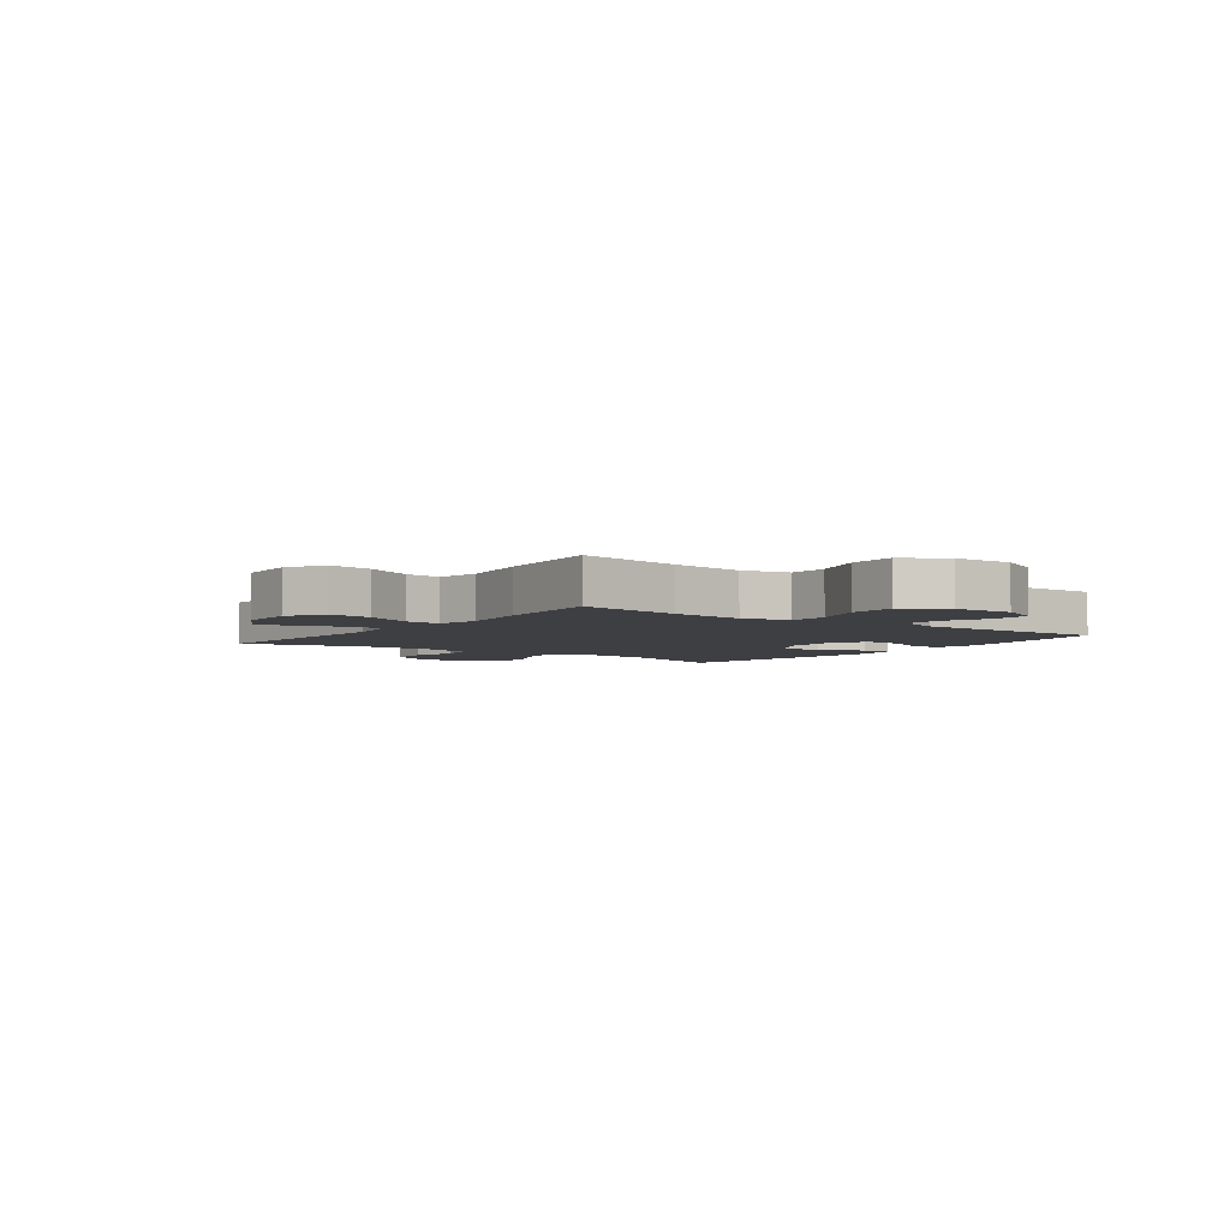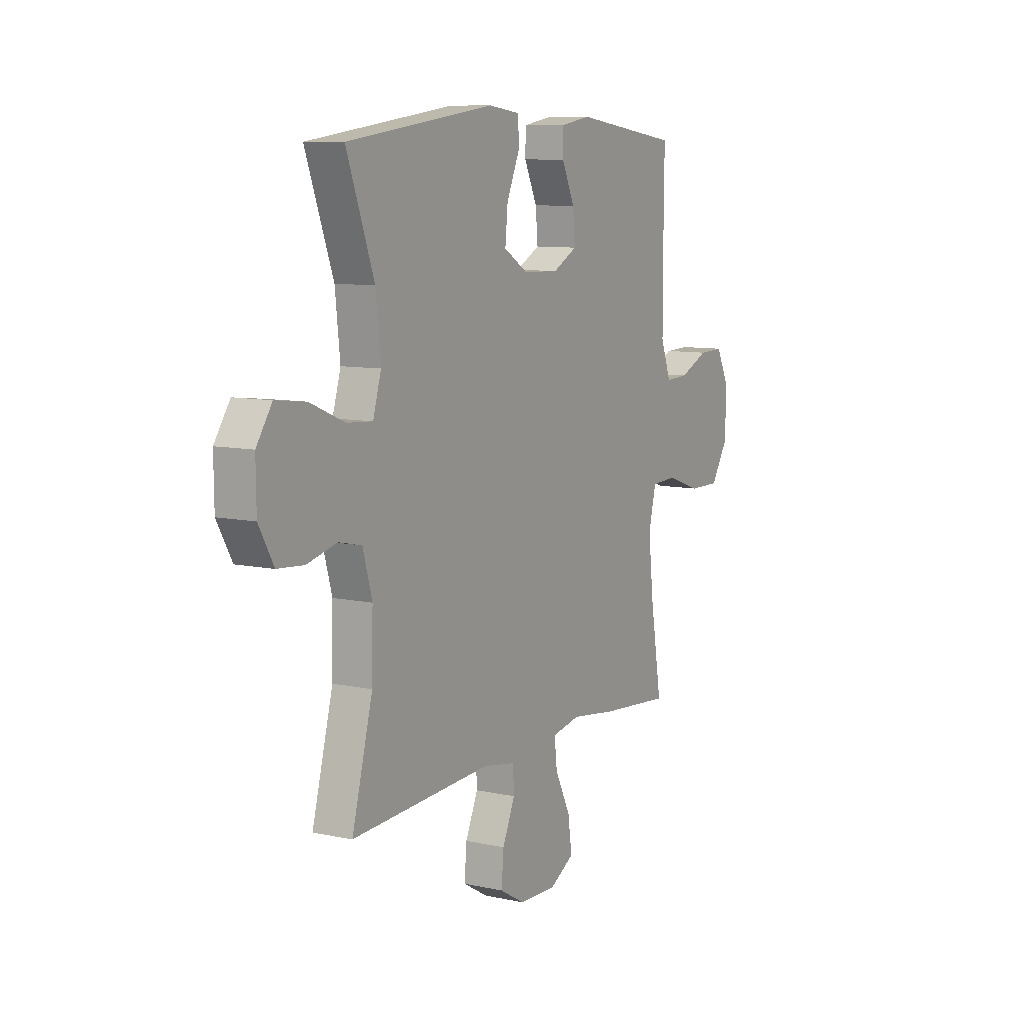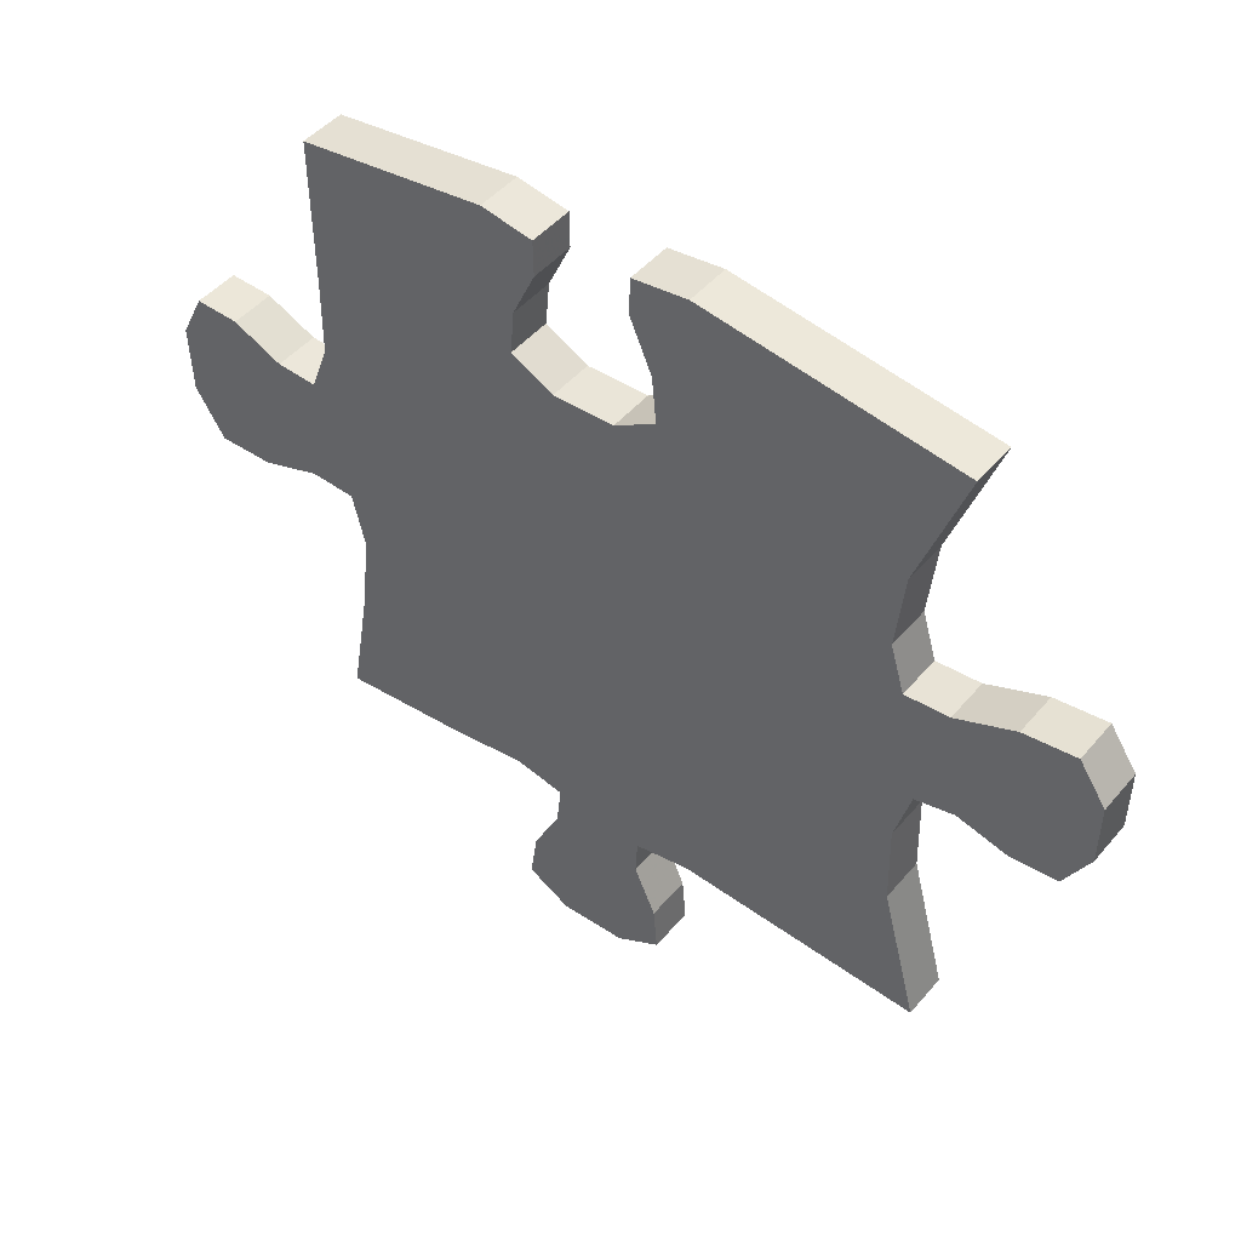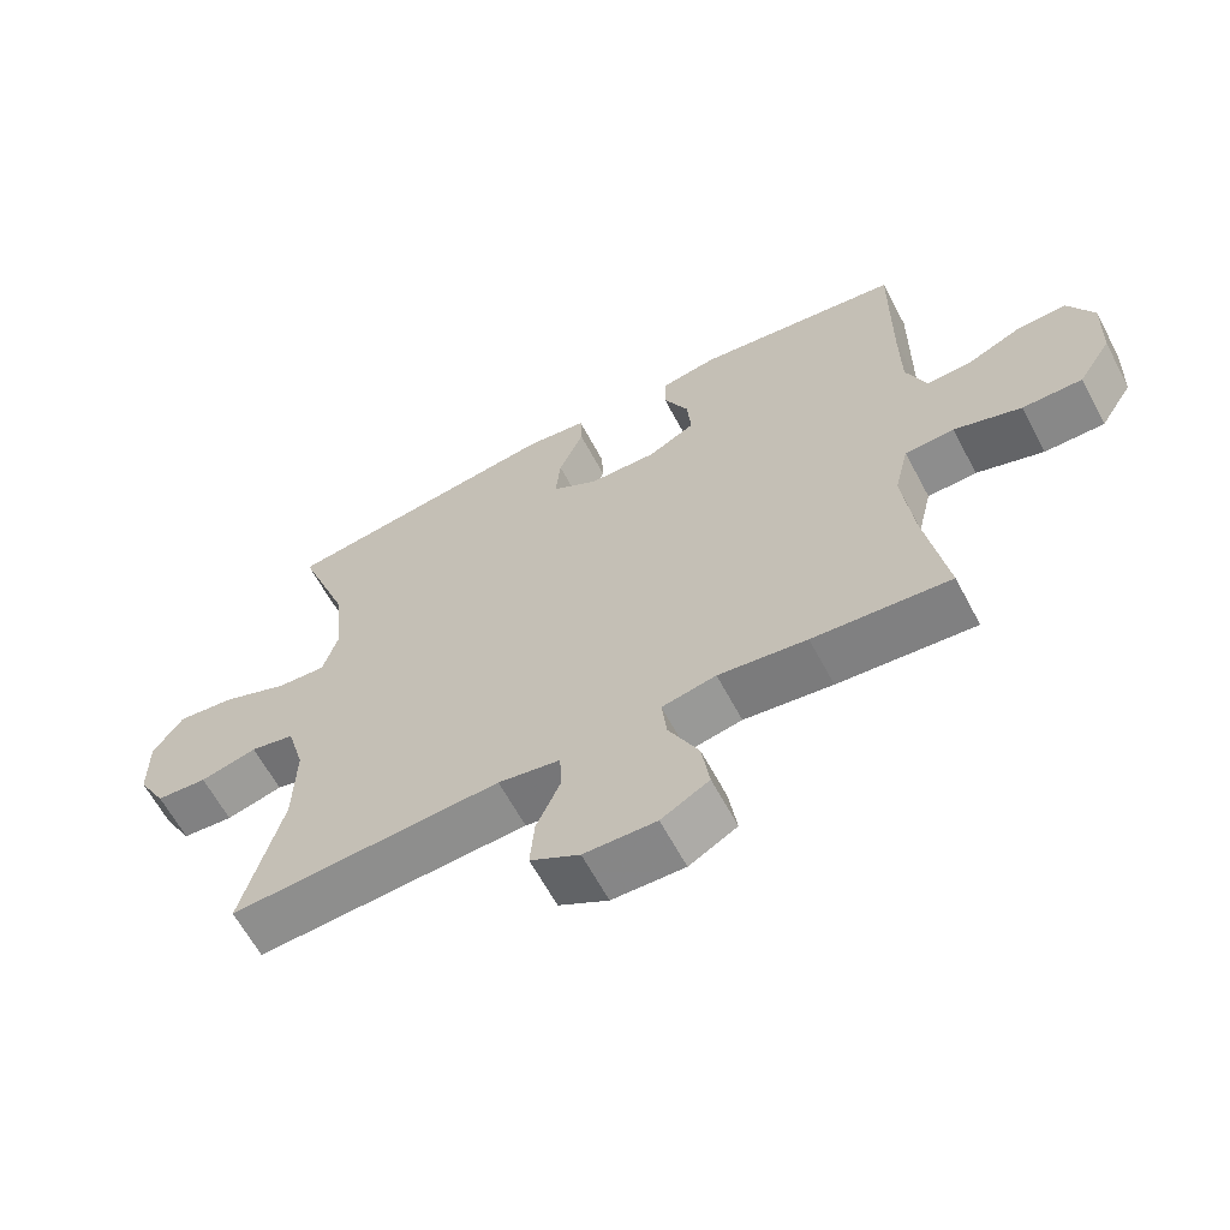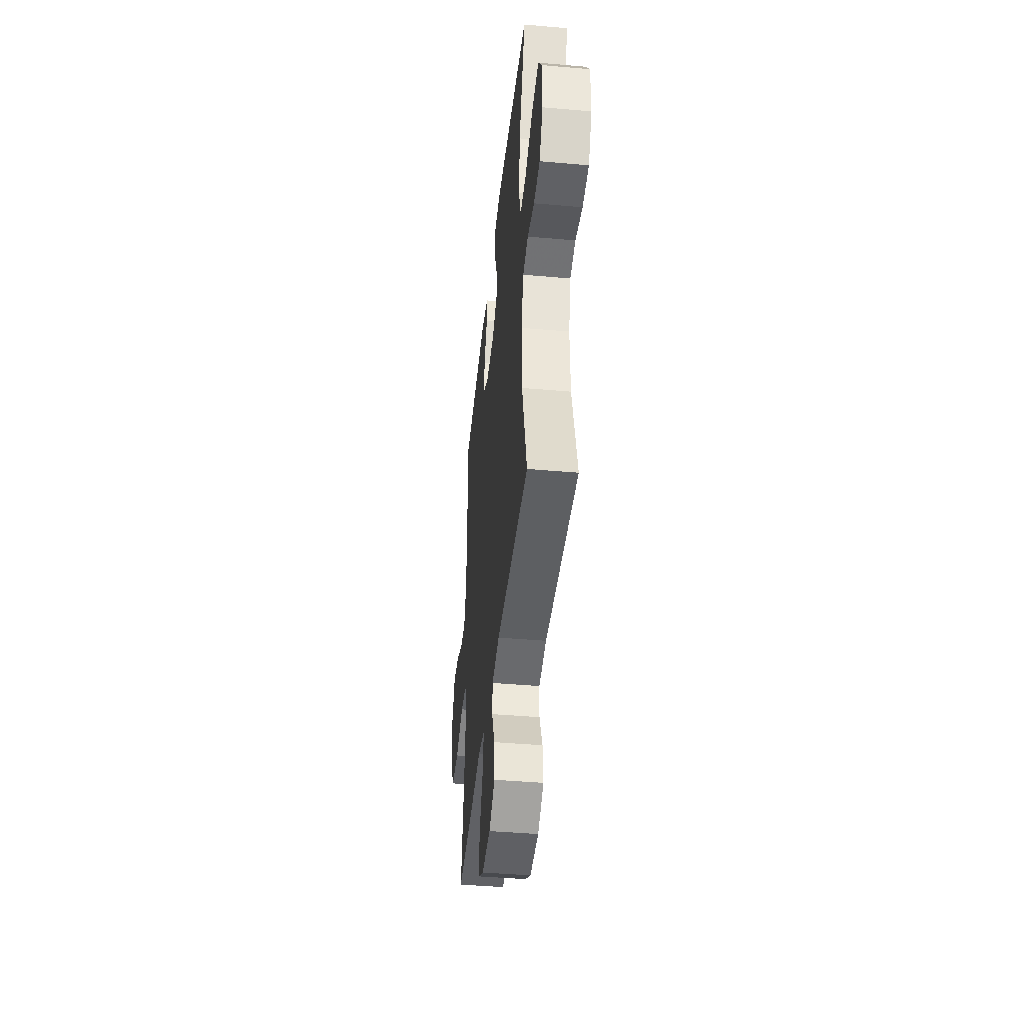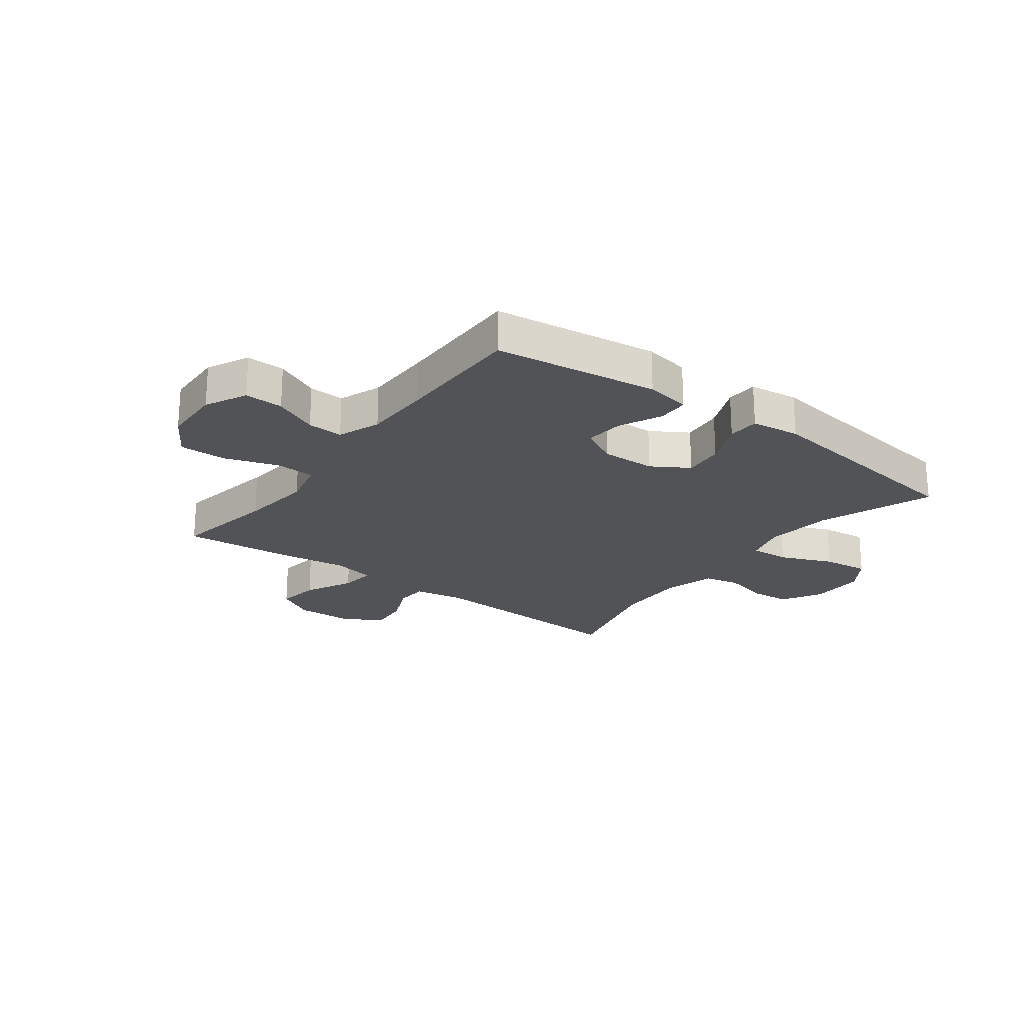
<metadata>
{"format":"obj","ext":"obj","renderer":"f3d","projection":"perspective","resolution":1024,"background":"white","views":[{"elev":-4.3,"azim":-126.4,"up":"+Y"},{"elev":9.1,"azim":119.9,"up":"+Z"},{"elev":46.7,"azim":37.8,"up":"+Z"},{"elev":-63.2,"azim":-152.0,"up":"+Z"},{"elev":-42.6,"azim":84.0,"up":"+Z"},{"elev":-22.3,"azim":-36.9,"up":"+Y"}]}
</metadata>
<code>
v 0.5 0.07 0.5
v 0.426 0.07 0.298
v 0.413 0.07 0.178
v 0.435 0.07 0.104
v 0.504 0.07 0.109
v 0.597 0.07 0.148
v 0.679 0.07 0.158
v 0.721 0.07 0.096
v 0.72 0.07 -0.001
v 0.68 0.07 -0.072
v 0.608 0.07 -0.078
v 0.528 0.07 -0.058
v 0.466 0.07 -0.072
v 0.441 0.07 -0.16
v 0.444 0.07 -0.288
v 0.5 0.07 -0.5
v 0.119 0.07 -0.48
v 0.032 0.07 -0.496
v 0.029 0.07 -0.552
v 0.063 0.07 -0.629
v 0.069 0.07 -0.7
v 0 0.07 -0.74
v -0.101 0.07 -0.743
v -0.168 0.07 -0.705
v -0.157 0.07 -0.629
v -0.115 0.07 -0.544
v -0.108 0.07 -0.481
v -0.184 0.07 -0.466
v -0.308 0.07 -0.483
v -0.5 0.07 -0.5
v -0.469 0.07 -0.315
v -0.455 0.07 -0.187
v -0.475 0.07 -0.104
v -0.544 0.07 -0.101
v -0.638 0.07 -0.133
v -0.722 0.07 -0.134
v -0.768 0.07 -0.061
v -0.772 0.07 0.044
v -0.736 0.07 0.117
v -0.668 0.07 0.115
v -0.59 0.07 0.08
v -0.527 0.07 0.077
v -0.499 0.07 0.152
v -0.498 0.07 0.27
v -0.5 0.07 0.5
v -0.211 0.07 0.539
v -0.131 0.07 0.525
v -0.13 0.07 0.47
v -0.165 0.07 0.395
v -0.171 0.07 0.327
v -0.105 0.07 0.292
v -0.009 0.07 0.295
v 0.056 0.07 0.335
v 0.049 0.07 0.407
v 0.014 0.07 0.487
v 0.016 0.07 0.543
v 0.102 0.07 0.554
v 0.5 0 0.5
v 0.426 0 0.298
v 0.413 0 0.178
v 0.435 0 0.104
v 0.504 0 0.109
v 0.597 0 0.148
v 0.679 0 0.158
v 0.721 0 0.096
v 0.72 0 -0.001
v 0.68 0 -0.072
v 0.608 0 -0.078
v 0.528 0 -0.058
v 0.466 0 -0.072
v 0.441 0 -0.16
v 0.444 0 -0.288
v 0.5 0 -0.5
v 0.119 0 -0.48
v 0.032 0 -0.496
v 0.029 0 -0.552
v 0.063 0 -0.629
v 0.069 0 -0.7
v 0 0 -0.74
v -0.101 0 -0.743
v -0.168 0 -0.705
v -0.157 0 -0.629
v -0.115 0 -0.544
v -0.108 0 -0.481
v -0.184 0 -0.466
v -0.308 0 -0.483
v -0.5 0 -0.5
v -0.469 0 -0.315
v -0.455 0 -0.187
v -0.475 0 -0.104
v -0.544 0 -0.101
v -0.638 0 -0.133
v -0.722 0 -0.134
v -0.768 0 -0.061
v -0.772 0 0.044
v -0.736 0 0.117
v -0.668 0 0.115
v -0.59 0 0.08
v -0.527 0 0.077
v -0.499 0 0.152
v -0.498 0 0.27
v -0.5 0 0.5
v -0.211 0 0.539
v -0.131 0 0.525
v -0.13 0 0.47
v -0.165 0 0.395
v -0.171 0 0.327
v -0.105 0 0.292
v -0.009 0 0.295
v 0.056 0 0.335
v 0.049 0 0.407
v 0.014 0 0.487
v 0.016 0 0.543
v 0.102 0 0.554
f 57 1 2
f 56 57 2
f 55 56 2
f 54 55 2
f 53 54 2 3
f 52 53 3 4
f 51 52 4
f 47 48 49
f 46 47 49
f 45 46 49
f 44 45 49
f 43 44 49 50
f 42 43 50 51
f 39 40 41
f 38 39 41
f 37 38 41
f 36 37 41
f 35 36 41
f 34 35 41
f 33 34 41 42
f 28 29 30 31
f 27 28 31 32
f 24 25 26
f 23 24 26
f 22 23 26
f 21 22 26
f 20 21 26
f 19 20 26
f 18 19 26 27
f 27 32 33
f 18 27 33
f 17 18 33
f 10 11 12
f 9 10 12
f 8 9 12
f 7 8 12
f 6 7 12
f 5 6 12
f 4 5 12 13
f 51 4 13 14
f 33 42 51
f 17 33 51
f 16 17 51
f 15 16 51
f 14 15 51
f 59 58 114
f 59 114 113
f 59 113 112
f 59 112 111
f 60 59 111 110
f 61 60 110 109
f 61 109 108
f 106 105 104
f 106 104 103
f 106 103 102
f 106 102 101
f 107 106 101 100
f 108 107 100 99
f 98 97 96
f 98 96 95
f 98 95 94
f 98 94 93
f 98 93 92
f 98 92 91
f 99 98 91 90
f 88 87 86 85
f 89 88 85 84
f 83 82 81
f 83 81 80
f 83 80 79
f 83 79 78
f 83 78 77
f 83 77 76
f 84 83 76 75
f 90 89 84
f 90 84 75
f 90 75 74
f 69 68 67
f 69 67 66
f 69 66 65
f 69 65 64
f 69 64 63
f 69 63 62
f 70 69 62 61
f 71 70 61 108
f 108 99 90
f 108 90 74
f 108 74 73
f 108 73 72
f 108 72 71
f 1 58 59 2
f 2 59 60 3
f 3 60 61 4
f 4 61 62 5
f 5 62 63 6
f 6 63 64 7
f 7 64 65 8
f 8 65 66 9
f 9 66 67 10
f 10 67 68 11
f 11 68 69 12
f 12 69 70 13
f 13 70 71 14
f 14 71 72 15
f 15 72 73 16
f 16 73 74 17
f 17 74 75 18
f 18 75 76 19
f 19 76 77 20
f 20 77 78 21
f 21 78 79 22
f 22 79 80 23
f 23 80 81 24
f 24 81 82 25
f 25 82 83 26
f 26 83 84 27
f 27 84 85 28
f 28 85 86 29
f 29 86 87 30
f 30 87 88 31
f 31 88 89 32
f 32 89 90 33
f 33 90 91 34
f 34 91 92 35
f 35 92 93 36
f 36 93 94 37
f 37 94 95 38
f 38 95 96 39
f 39 96 97 40
f 40 97 98 41
f 41 98 99 42
f 42 99 100 43
f 43 100 101 44
f 44 101 102 45
f 45 102 103 46
f 46 103 104 47
f 47 104 105 48
f 48 105 106 49
f 49 106 107 50
f 50 107 108 51
f 51 108 109 52
f 52 109 110 53
f 53 110 111 54
f 54 111 112 55
f 55 112 113 56
f 56 113 114 57
f 57 114 58 1

</code>
